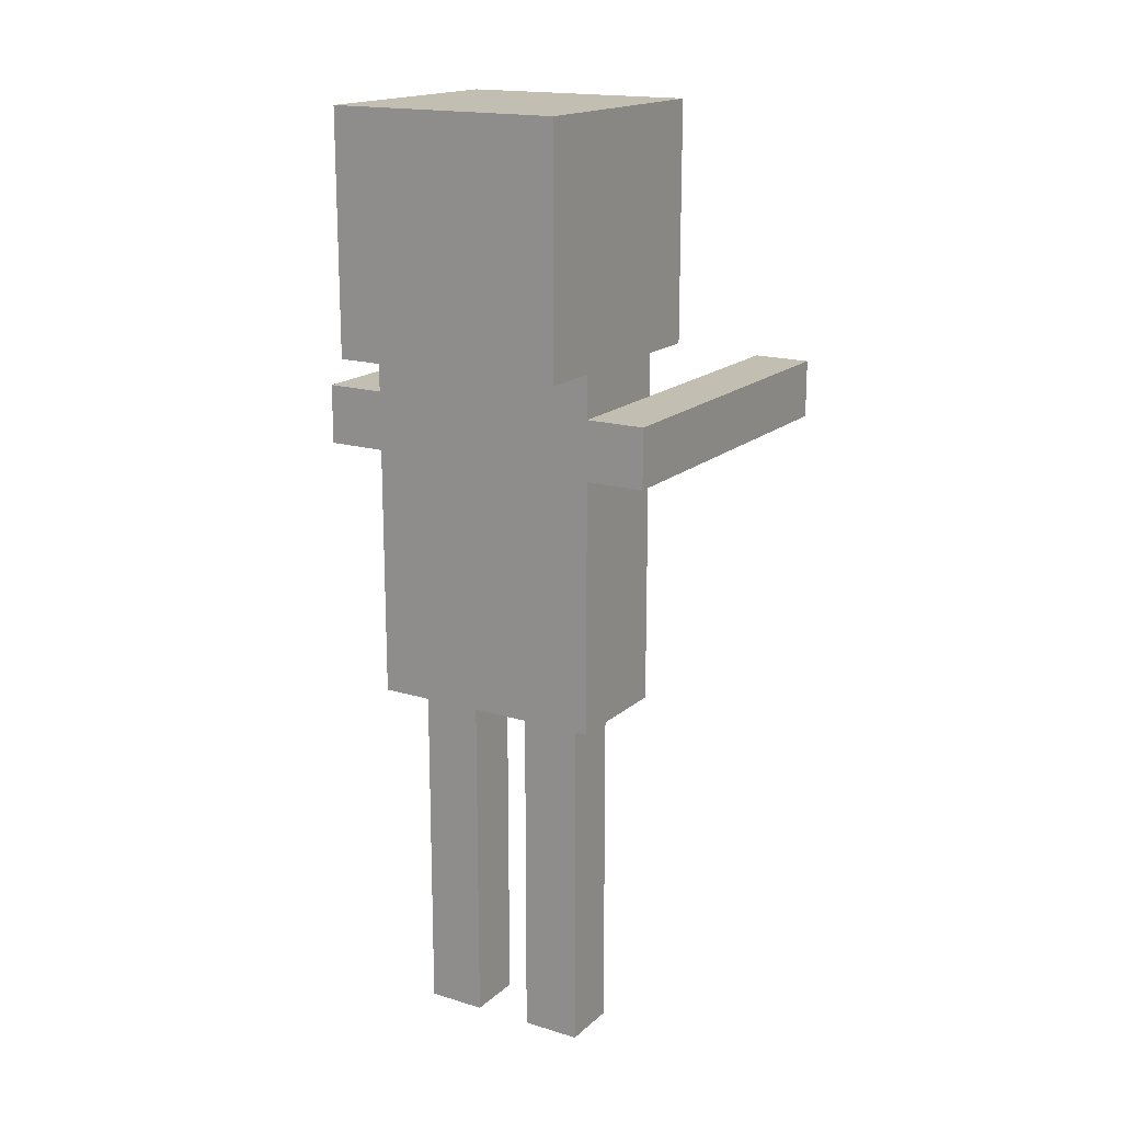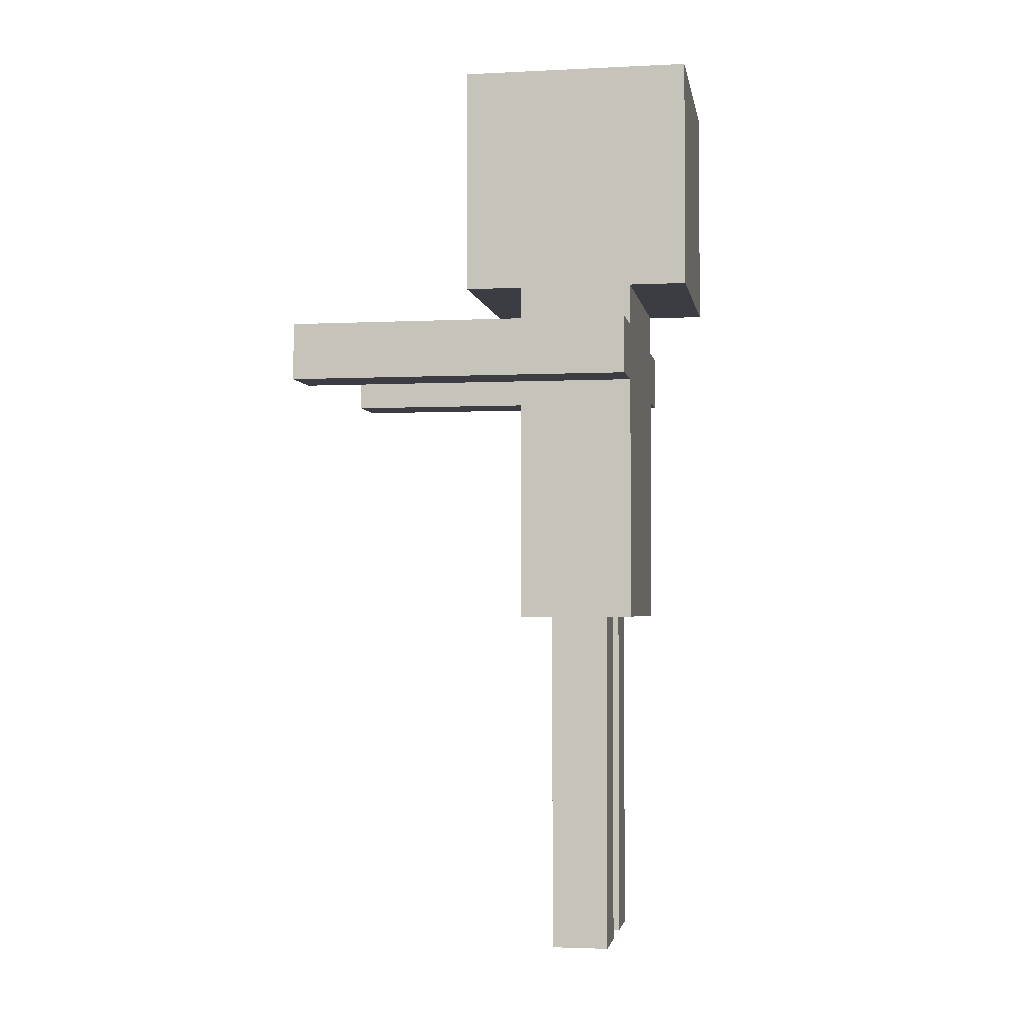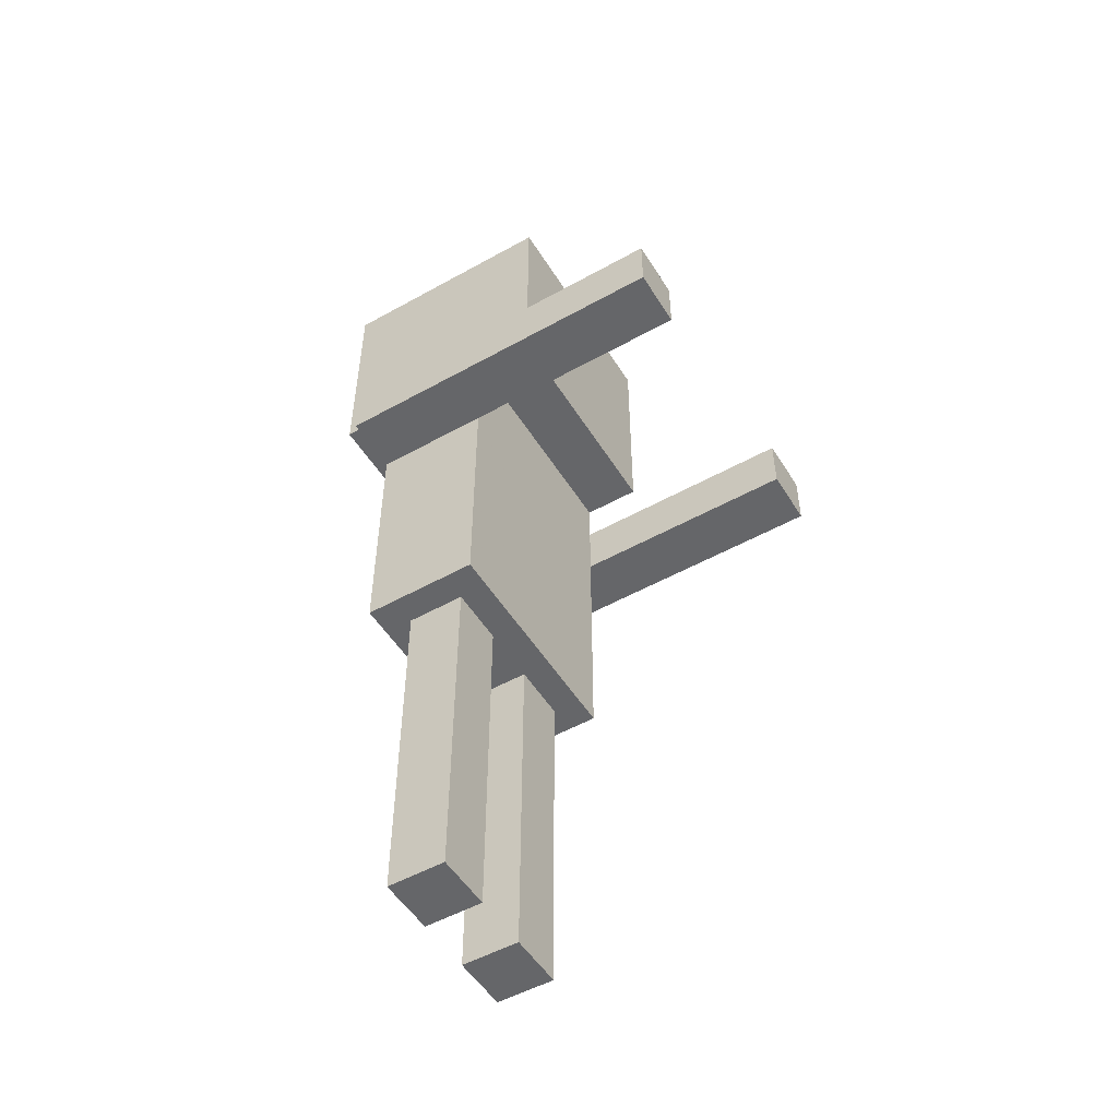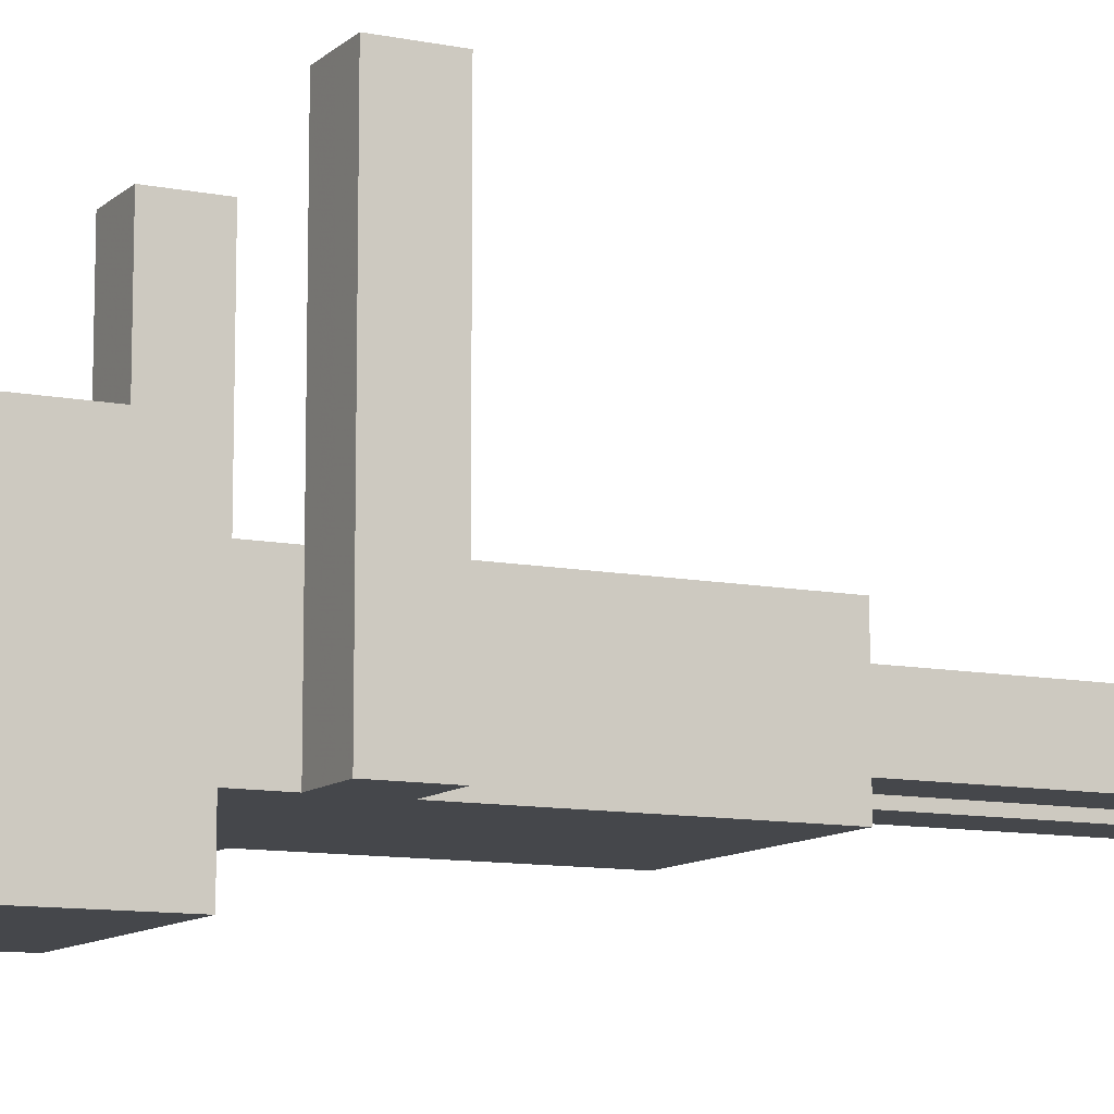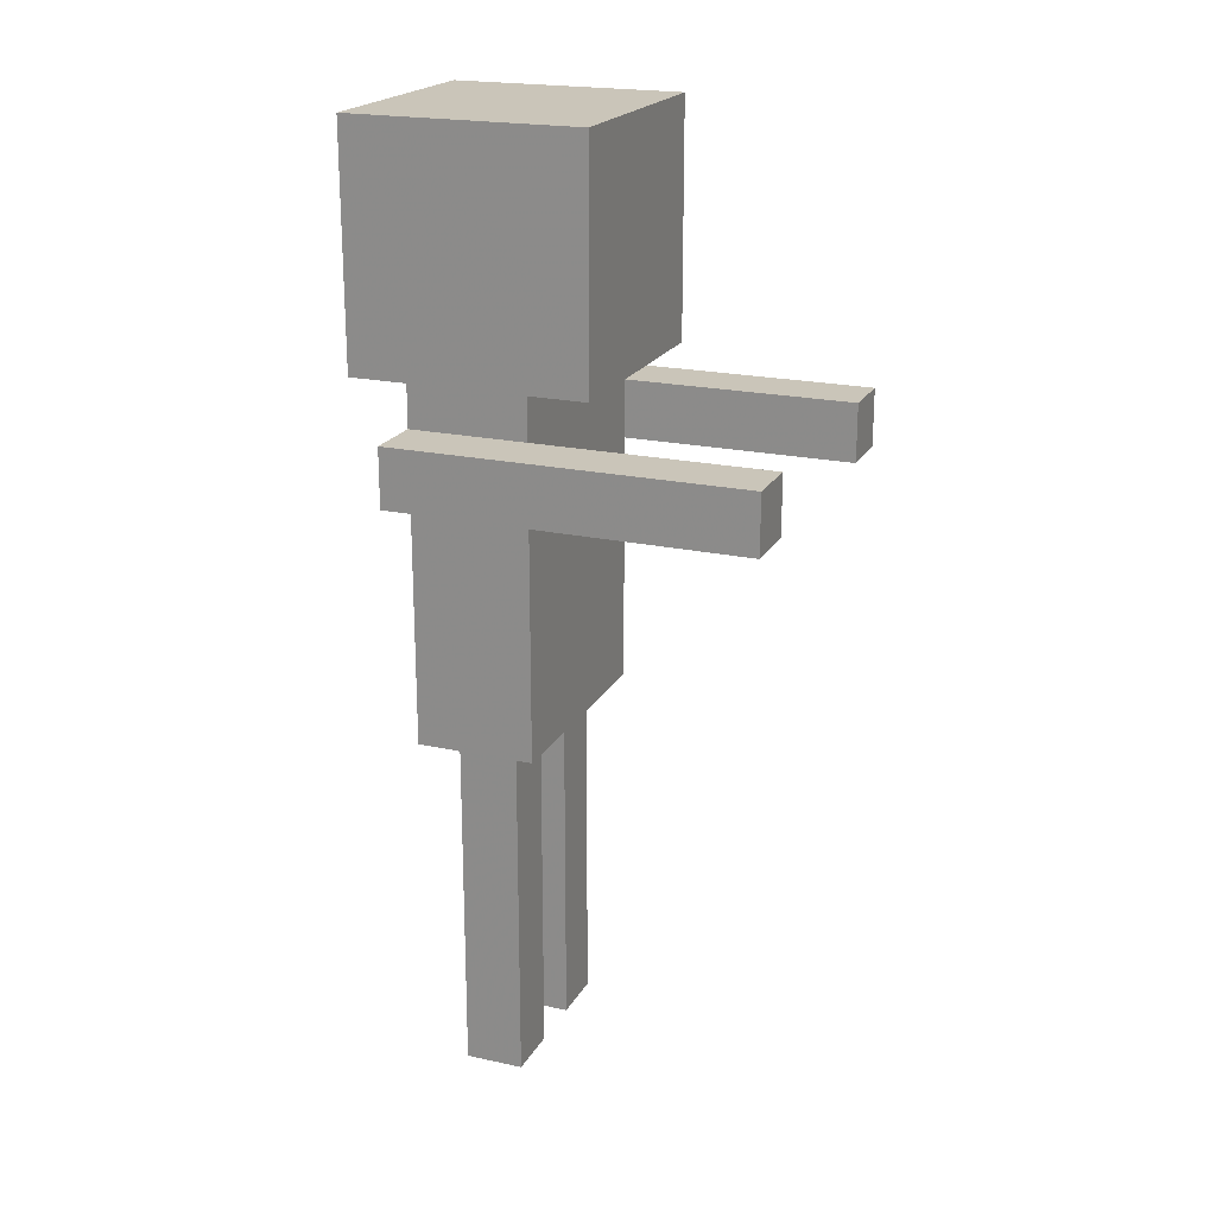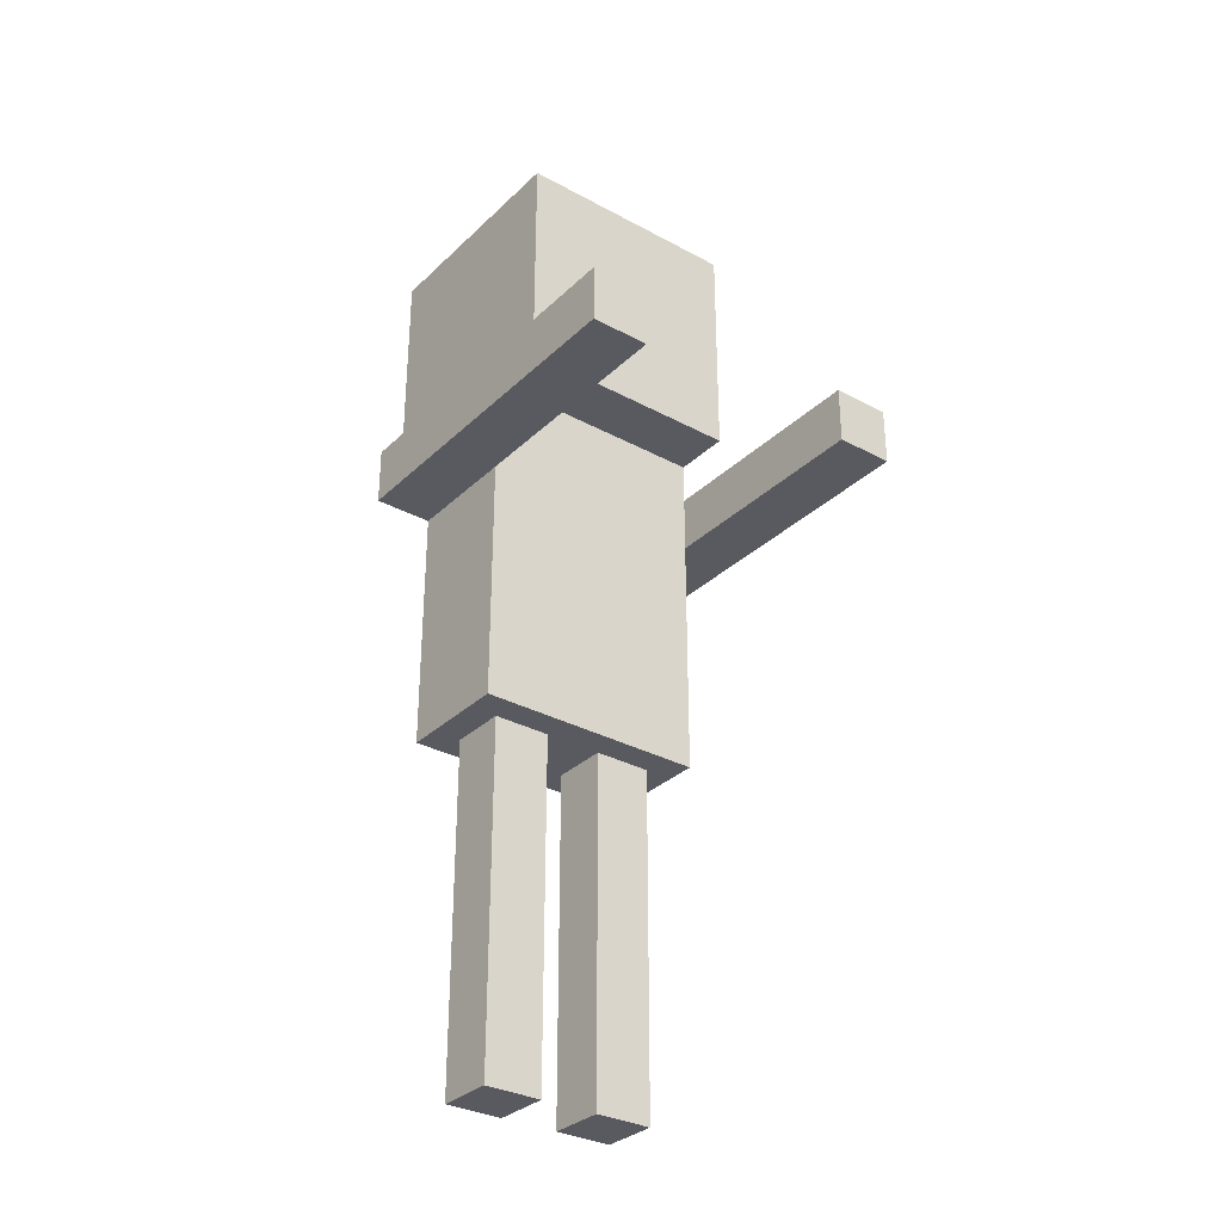
<metadata>
{"format":"obj","ext":"obj","renderer":"f3d","projection":"perspective","resolution":1024,"background":"white","views":[{"elev":17.1,"azim":-148.7,"up":"+Y"},{"elev":-2.9,"azim":99.5,"up":"+Y"},{"elev":-51.9,"azim":-58.9,"up":"+Y"},{"elev":-10.4,"azim":-116.8,"up":"+Z"},{"elev":20.7,"azim":-68.3,"up":"+Y"},{"elev":-31.9,"azim":-37.4,"up":"+Y"}]}
</metadata>
<code>
o Cube.002_Cube.008
v -0.0625 0.75 -0.0625
v -0.0625 0 -0.0625
v -0.1875 0 -0.0625
v -0.1875 0.75 -0.0625
v -0.0625 0.75 0.0625
v -0.0625 -0 0.0625
v -0.1875 0 0.0625
v -0.1875 0.75 0.0625
f 1 2 3
f 1 3 4
f 5 8 7
f 5 7 6
f 1 5 6
f 1 6 2
f 2 6 7
f 2 7 3
f 3 7 8
f 3 8 4
f 5 1 4
f 5 4 8
o Cube.003_Cube.007
v -0.25 1.41 0.625
v -0.25 1.41 -0.125
v -0.375 1.41 -0.125
v -0.375 1.41 0.625
v -0.25 1.285 0.625
v -0.25 1.285 -0.125
v -0.375 1.285 -0.125
v -0.375 1.285 0.625
f 9 10 11
f 9 11 12
f 13 16 15
f 13 15 14
f 9 13 14
f 9 14 10
f 10 14 15
f 10 15 11
f 11 15 16
f 11 16 12
f 13 9 12
f 13 12 16
o Cube.005_Cube.006
v 0.25 2 -0.25
v 0.25 1.5 -0.25
v -0.25 1.5 -0.25
v -0.25 2 -0.25
v 0.25 2 0.25
v 0.25 1.5 0.25
v -0.25 1.5 0.25
v -0.25 2 0.25
f 17 18 19
f 17 19 20
f 21 24 23
f 21 23 22
f 17 21 22
f 17 22 18
f 18 22 23
f 18 23 19
f 19 23 24
f 19 24 20
f 21 17 20
f 21 20 24
o Cube.004_Cube.005
v 0.375 1.41 0.625
v 0.375 1.41 -0.125
v 0.25 1.41 -0.125
v 0.25 1.41 0.625
v 0.375 1.285 0.625
v 0.375 1.285 -0.125
v 0.25 1.285 -0.125
v 0.25 1.285 0.625
f 25 26 27
f 25 27 28
f 29 32 31
f 29 31 30
f 25 29 30
f 25 30 26
f 26 30 31
f 26 31 27
f 27 31 32
f 27 32 28
f 29 25 28
f 29 28 32
o Cube.001_Cube.002
v 0.1875 0.75 -0.0625
v 0.1875 0 -0.0625
v 0.0625 0 -0.0625
v 0.0625 0.75 -0.0625
v 0.1875 0.75 0.0625
v 0.1875 -0 0.0625
v 0.0625 0 0.0625
v 0.0625 0.75 0.0625
f 33 34 35
f 33 35 36
f 37 40 39
f 37 39 38
f 33 37 38
f 33 38 34
f 34 38 39
f 34 39 35
f 35 39 40
f 35 40 36
f 37 33 36
f 37 36 40
o Cube_Cube.001
v 0.25 1.5 -0.125
v 0.25 0.75 -0.125
v -0.25 0.75 -0.125
v -0.25 1.5 -0.125
v 0.25 1.5 0.125
v 0.25 0.75 0.125
v -0.25 0.75 0.125
v -0.25 1.5 0.125
f 41 42 43
f 41 43 44
f 45 48 47
f 45 47 46
f 41 45 46
f 41 46 42
f 42 46 47
f 42 47 43
f 43 47 48
f 43 48 44

</code>
